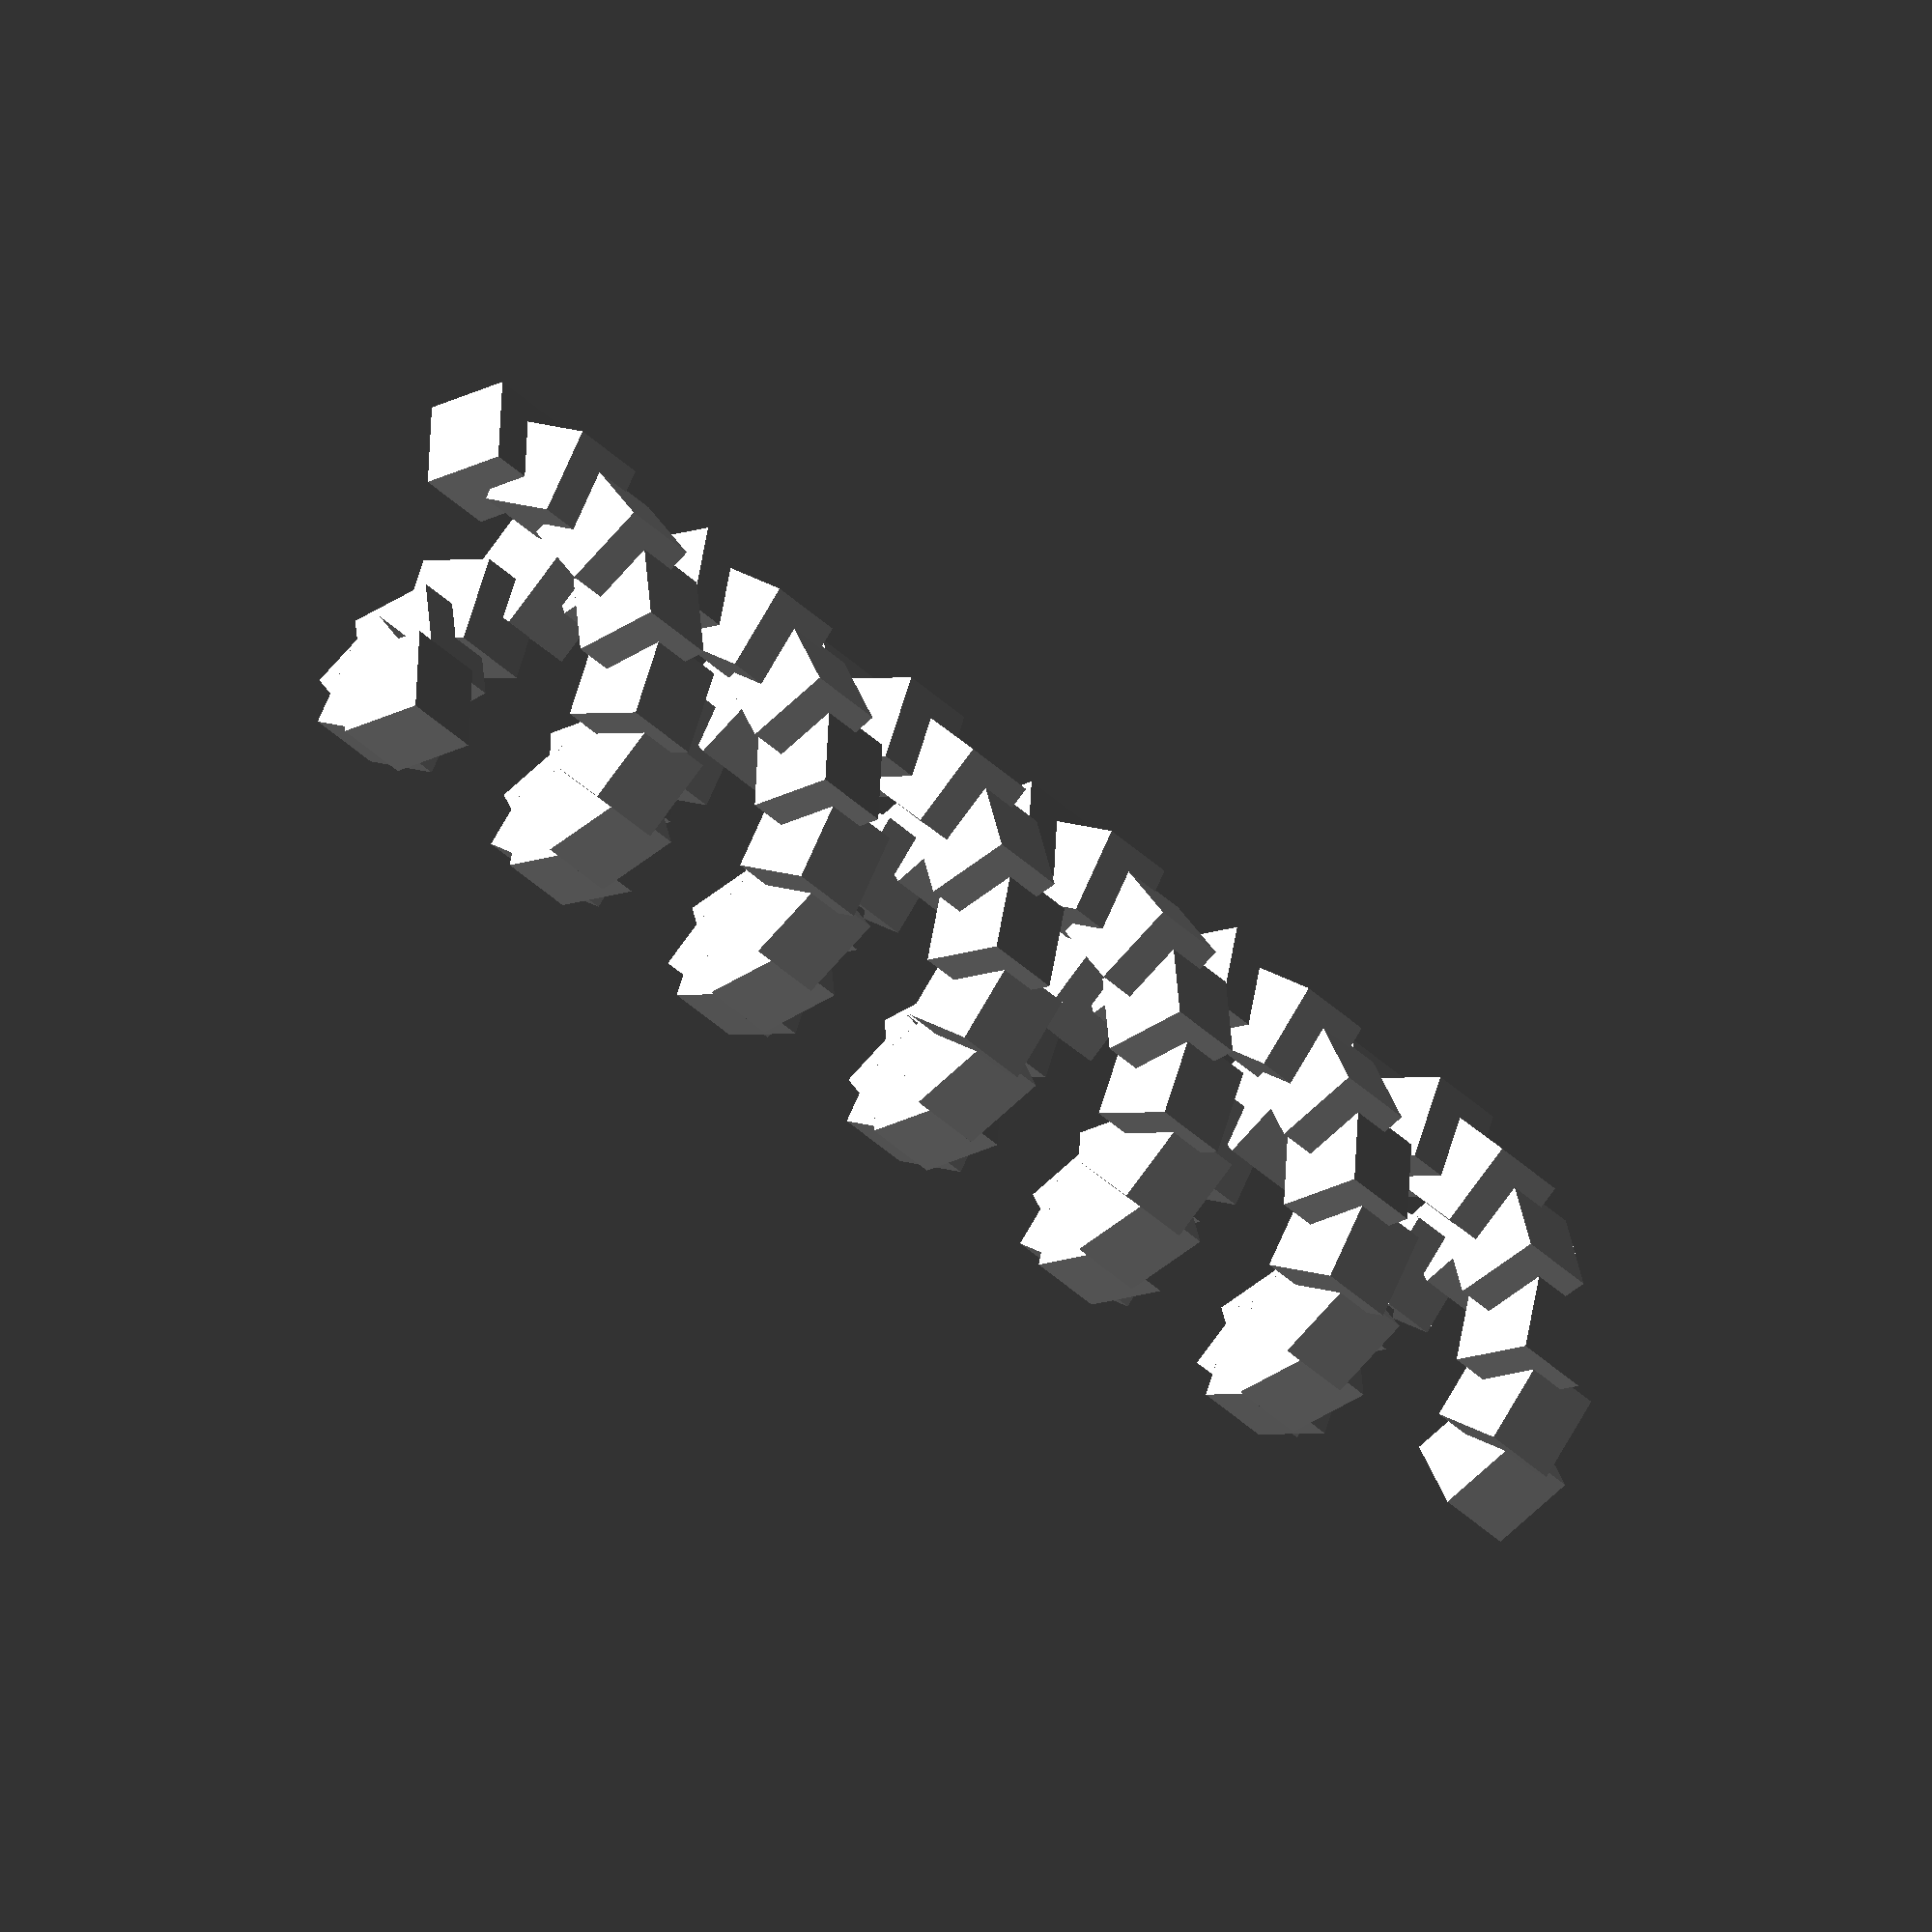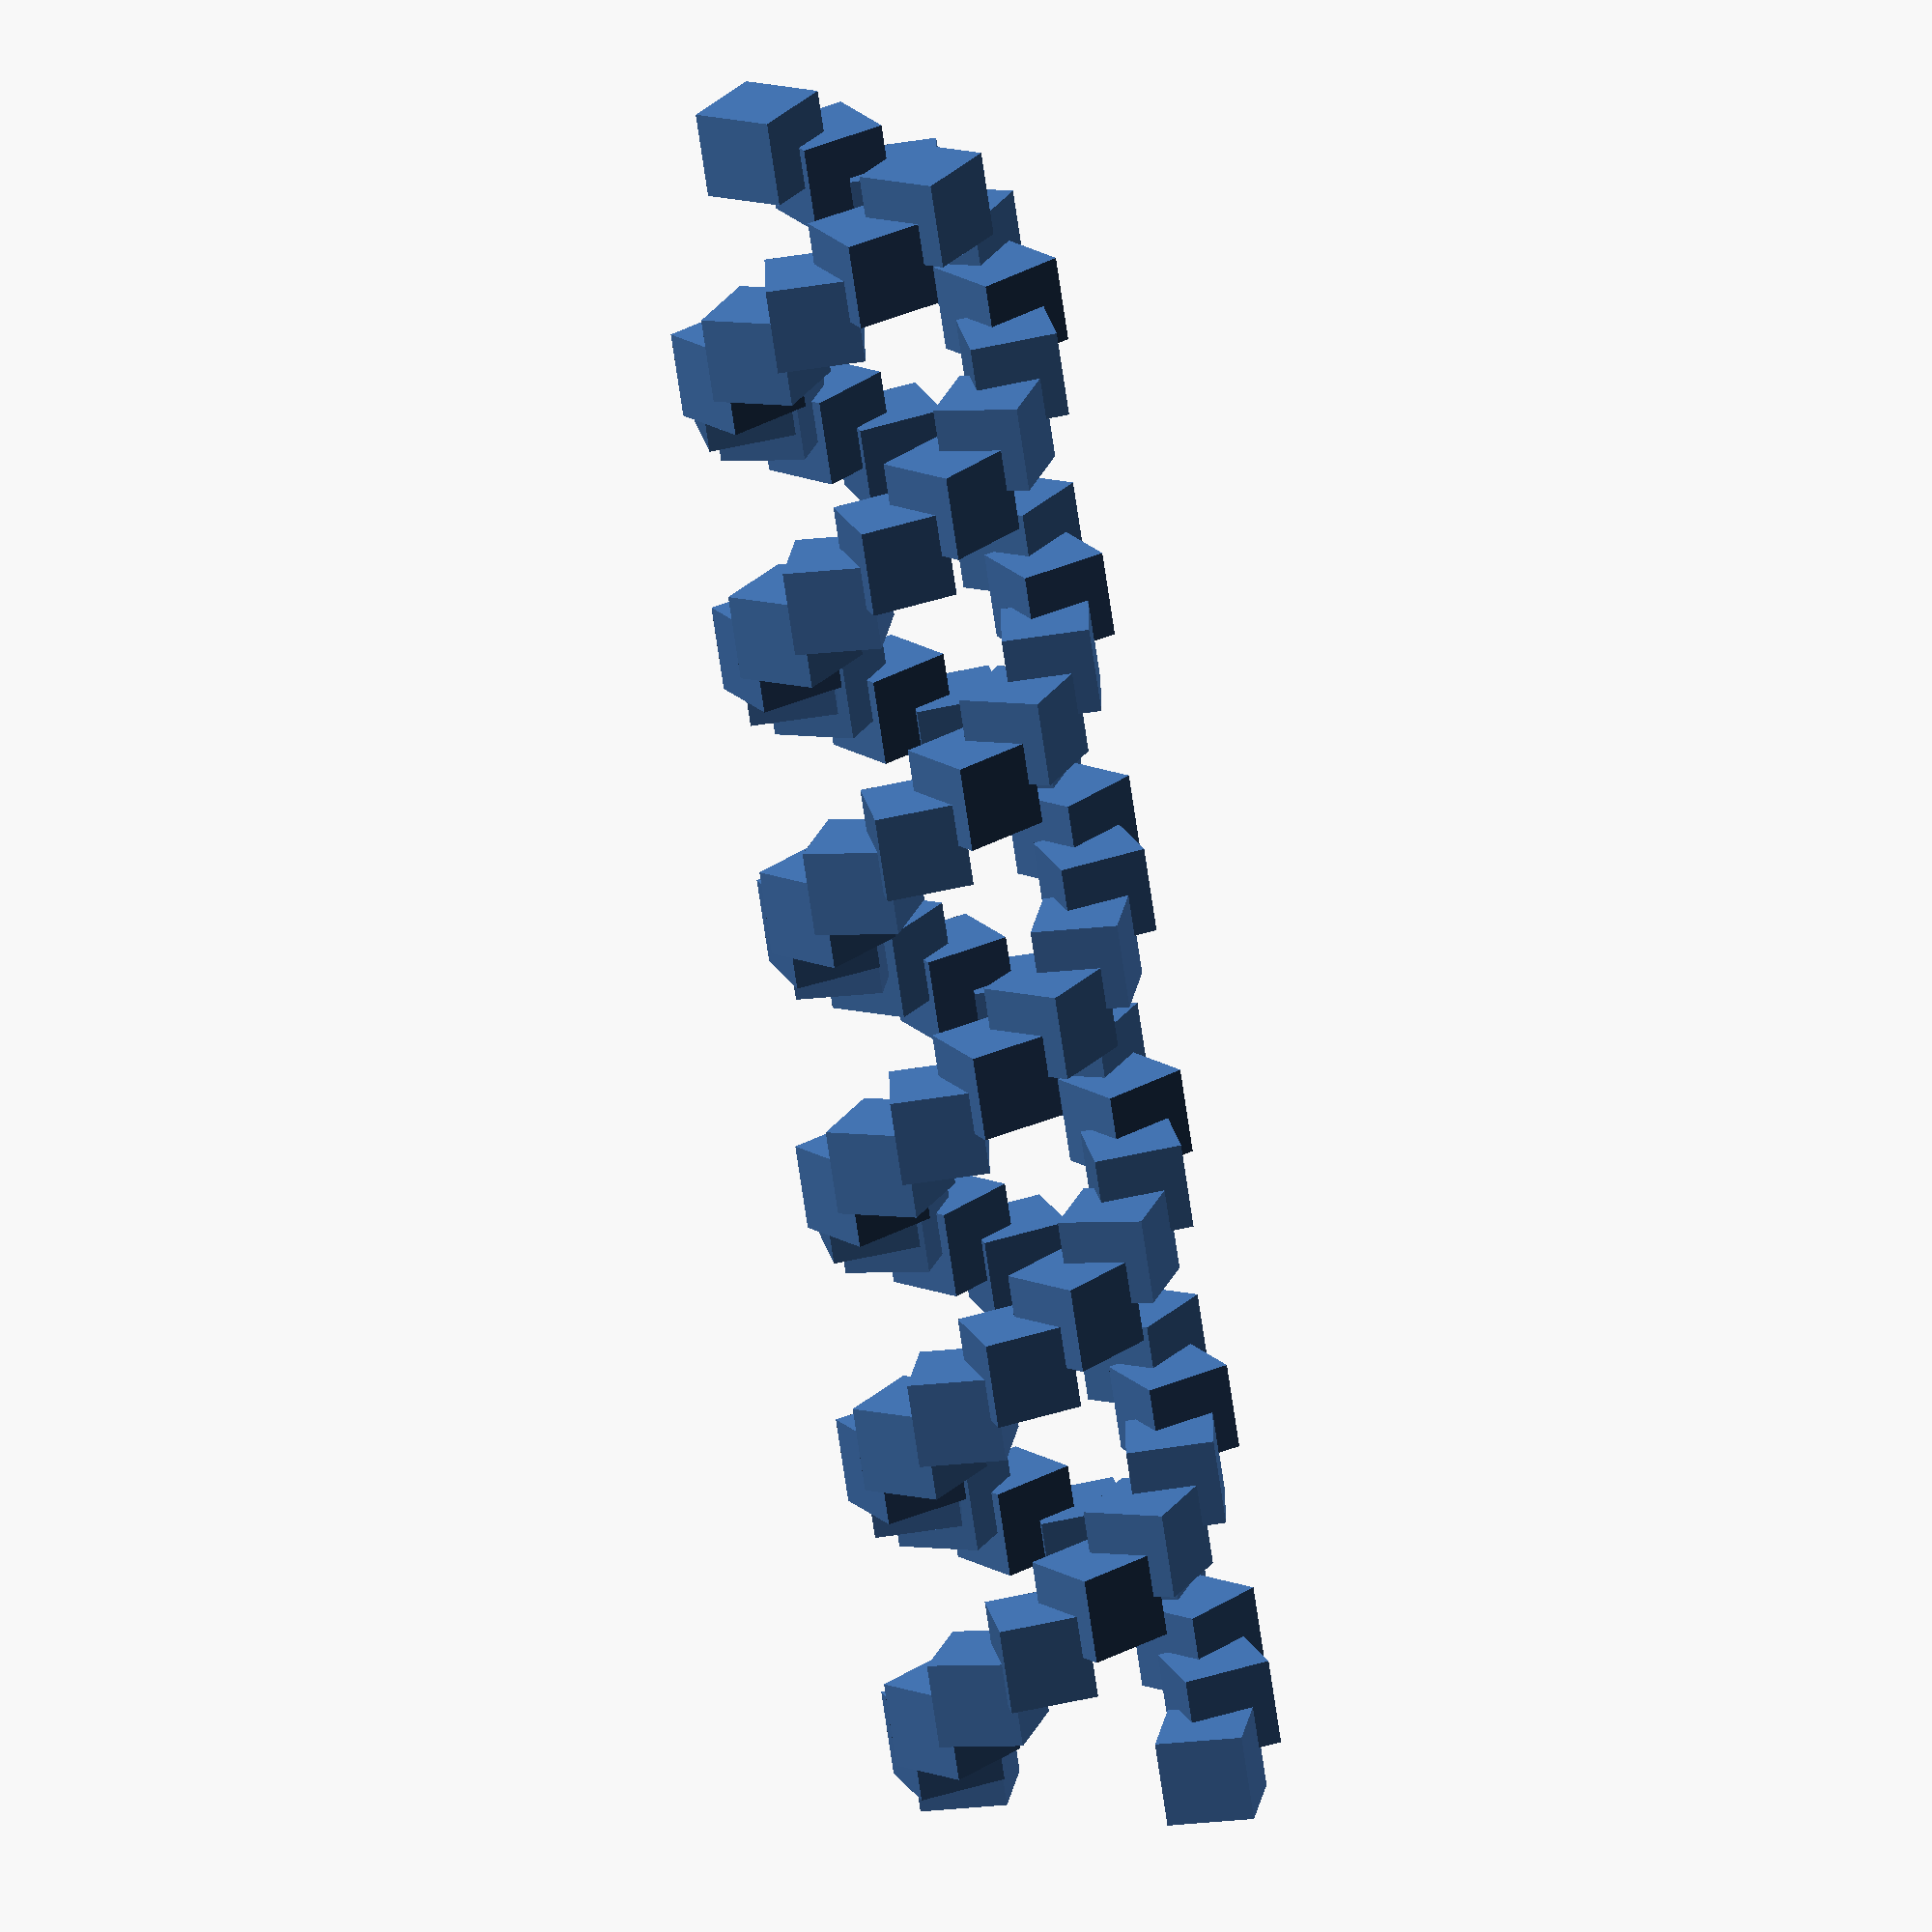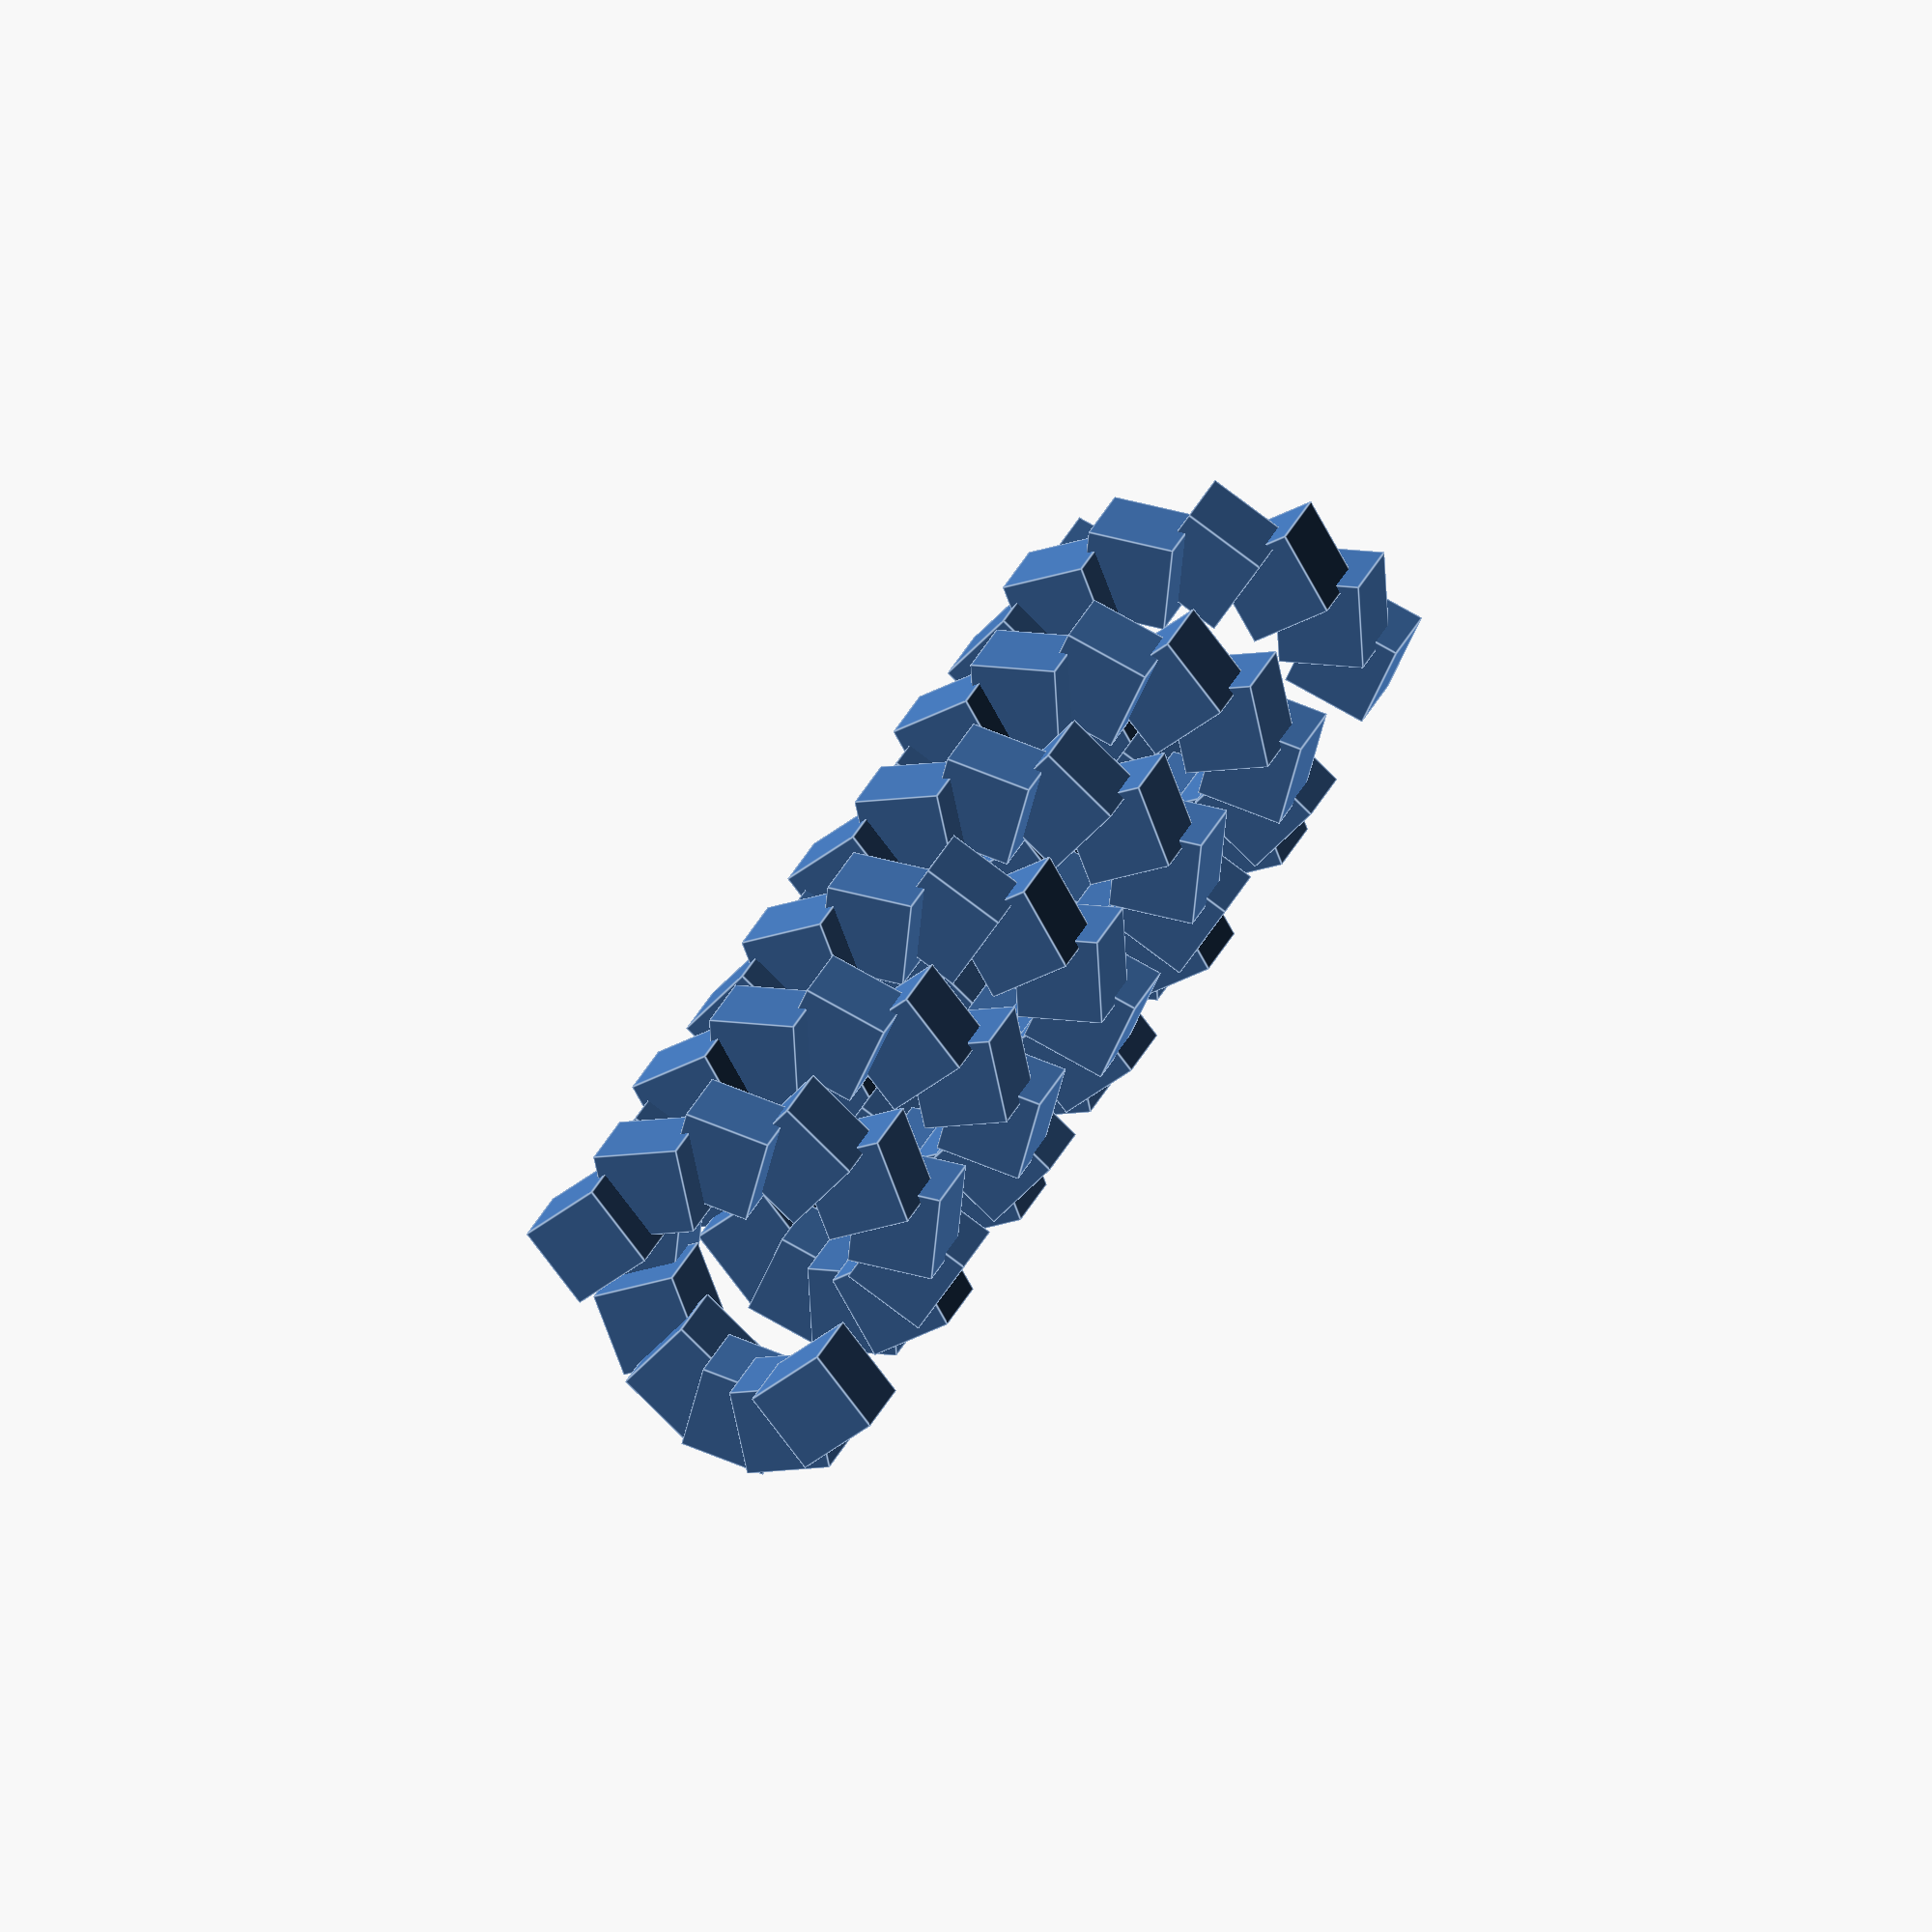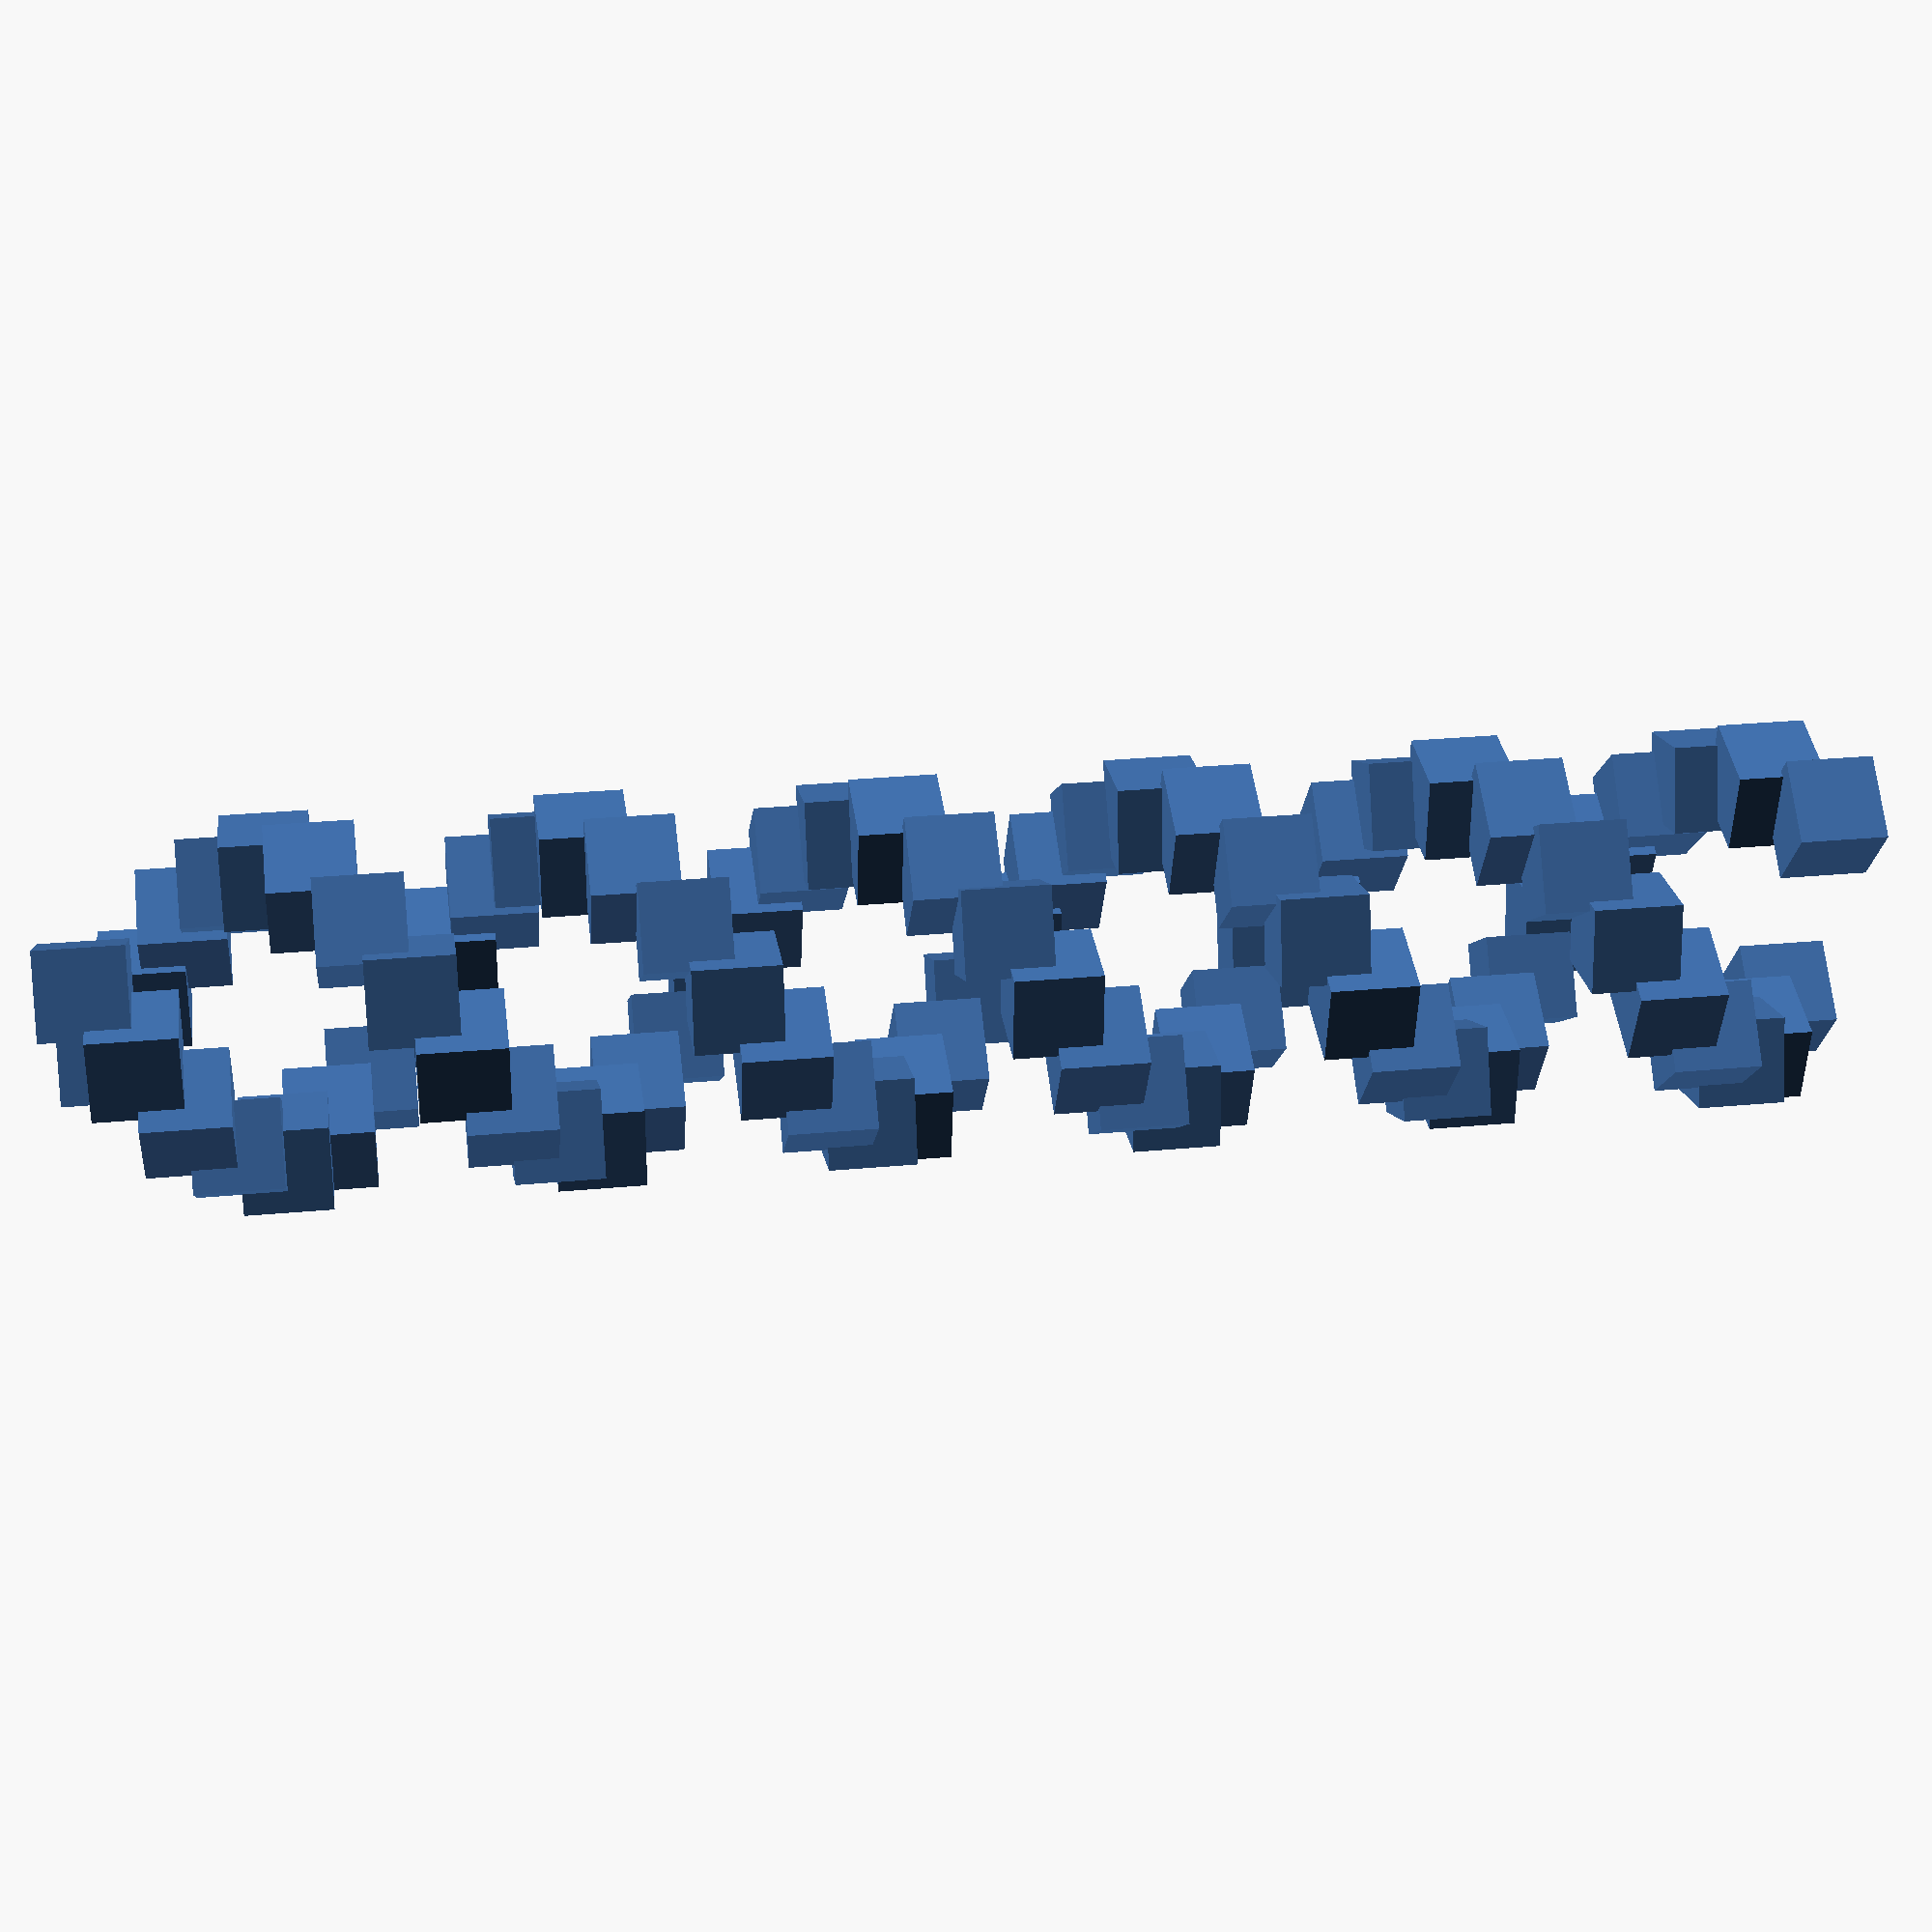
<openscad>
union() {
  union() {
    union() {
      union() {
        union() {
          union() {
            union() {
              union() {
                union() {
                  union() {
                    union() {
                      union() {
                        union() {
                          union() {
                            union() {
                              union() {
                                union() {
                                  union() {
                                    union() {
                                      union() {
                                        union() {
                                          union() {
                                            union() {
                                              union() {
                                                union() {
                                                  union() {
                                                    union() {
                                                      union() {
                                                        union() {
                                                          union() {
                                                            union() {
                                                              union() {
                                                                union() {
                                                                  union() {
                                                                    union() {
                                                                      union() {
                                                                        union() {
                                                                          union() {
                                                                            union() {
                                                                              union() {
                                                                                union() {
                                                                                  /* EMPTY */ sphere(r = 0);
                                                                                  translate([0.0000000000, 0.0000000000, 0.0000000000]) {
                                                                                    rotate([0.0000000000, 0.0000000000, 0.0000000000]) {
                                                                                      translate([1.0000000000, 0.0000000000, 0.0000000000]) {
                                                                                        cube([1, 1, 1]);
                                                                                      }
                                                                                    }
                                                                                  }
                                                                                }
                                                                                translate([0.0000000000, 0.0000000000, 0.5000000000]) {
                                                                                  rotate([0.0000000000, 0.0000000000, 27.0000000000]) {
                                                                                    translate([1.0000000000, 0.0000000000, 0.0000000000]) {
                                                                                      cube([1, 1, 1]);
                                                                                    }
                                                                                  }
                                                                                }
                                                                              }
                                                                              translate([0.0000000000, 0.0000000000, 1.0000000000]) {
                                                                                rotate([0.0000000000, 0.0000000000, 54.0000000000]) {
                                                                                  translate([1.0000000000, 0.0000000000, 0.0000000000]) {
                                                                                    cube([1, 1, 1]);
                                                                                  }
                                                                                }
                                                                              }
                                                                            }
                                                                            translate([0.0000000000, 0.0000000000, 1.5000000000]) {
                                                                              rotate([0.0000000000, 0.0000000000, 81.0000000000]) {
                                                                                translate([1.0000000000, 0.0000000000, 0.0000000000]) {
                                                                                  cube([1, 1, 1]);
                                                                                }
                                                                              }
                                                                            }
                                                                          }
                                                                          translate([0.0000000000, 0.0000000000, 2.0000000000]) {
                                                                            rotate([0.0000000000, 0.0000000000, 108.0000000000]) {
                                                                              translate([1.0000000000, 0.0000000000, 0.0000000000]) {
                                                                                cube([1, 1, 1]);
                                                                              }
                                                                            }
                                                                          }
                                                                        }
                                                                        translate([0.0000000000, 0.0000000000, 2.5000000000]) {
                                                                          rotate([0.0000000000, 0.0000000000, 135.0000000000]) {
                                                                            translate([1.0000000000, 0.0000000000, 0.0000000000]) {
                                                                              cube([1, 1, 1]);
                                                                            }
                                                                          }
                                                                        }
                                                                      }
                                                                      translate([0.0000000000, 0.0000000000, 3.0000000000]) {
                                                                        rotate([0.0000000000, 0.0000000000, 162.0000000000]) {
                                                                          translate([1.0000000000, 0.0000000000, 0.0000000000]) {
                                                                            cube([1, 1, 1]);
                                                                          }
                                                                        }
                                                                      }
                                                                    }
                                                                    translate([0.0000000000, 0.0000000000, 3.5000000000]) {
                                                                      rotate([0.0000000000, 0.0000000000, 189.0000000000]) {
                                                                        translate([1.0000000000, 0.0000000000, 0.0000000000]) {
                                                                          cube([1, 1, 1]);
                                                                        }
                                                                      }
                                                                    }
                                                                  }
                                                                  translate([0.0000000000, 0.0000000000, 4.0000000000]) {
                                                                    rotate([0.0000000000, 0.0000000000, 216.0000000000]) {
                                                                      translate([1.0000000000, 0.0000000000, 0.0000000000]) {
                                                                        cube([1, 1, 1]);
                                                                      }
                                                                    }
                                                                  }
                                                                }
                                                                translate([0.0000000000, 0.0000000000, 4.5000000000]) {
                                                                  rotate([0.0000000000, 0.0000000000, 243.0000000000]) {
                                                                    translate([1.0000000000, 0.0000000000, 0.0000000000]) {
                                                                      cube([1, 1, 1]);
                                                                    }
                                                                  }
                                                                }
                                                              }
                                                              translate([0.0000000000, 0.0000000000, 5.0000000000]) {
                                                                rotate([0.0000000000, 0.0000000000, 270.0000000000]) {
                                                                  translate([1.0000000000, 0.0000000000, 0.0000000000]) {
                                                                    cube([1, 1, 1]);
                                                                  }
                                                                }
                                                              }
                                                            }
                                                            translate([0.0000000000, 0.0000000000, 5.5000000000]) {
                                                              rotate([0.0000000000, 0.0000000000, 297.0000000000]) {
                                                                translate([1.0000000000, 0.0000000000, 0.0000000000]) {
                                                                  cube([1, 1, 1]);
                                                                }
                                                              }
                                                            }
                                                          }
                                                          translate([0.0000000000, 0.0000000000, 6.0000000000]) {
                                                            rotate([0.0000000000, 0.0000000000, 324.0000000000]) {
                                                              translate([1.0000000000, 0.0000000000, 0.0000000000]) {
                                                                cube([1, 1, 1]);
                                                              }
                                                            }
                                                          }
                                                        }
                                                        translate([0.0000000000, 0.0000000000, 6.5000000000]) {
                                                          rotate([0.0000000000, 0.0000000000, 351.0000000000]) {
                                                            translate([1.0000000000, 0.0000000000, 0.0000000000]) {
                                                              cube([1, 1, 1]);
                                                            }
                                                          }
                                                        }
                                                      }
                                                      translate([0.0000000000, 0.0000000000, 7.0000000000]) {
                                                        rotate([0.0000000000, 0.0000000000, 378.0000000000]) {
                                                          translate([1.0000000000, 0.0000000000, 0.0000000000]) {
                                                            cube([1, 1, 1]);
                                                          }
                                                        }
                                                      }
                                                    }
                                                    translate([0.0000000000, 0.0000000000, 7.5000000000]) {
                                                      rotate([0.0000000000, 0.0000000000, 405.0000000000]) {
                                                        translate([1.0000000000, 0.0000000000, 0.0000000000]) {
                                                          cube([1, 1, 1]);
                                                        }
                                                      }
                                                    }
                                                  }
                                                  translate([0.0000000000, 0.0000000000, 8.0000000000]) {
                                                    rotate([0.0000000000, 0.0000000000, 432.0000000000]) {
                                                      translate([1.0000000000, 0.0000000000, 0.0000000000]) {
                                                        cube([1, 1, 1]);
                                                      }
                                                    }
                                                  }
                                                }
                                                translate([0.0000000000, 0.0000000000, 8.5000000000]) {
                                                  rotate([0.0000000000, 0.0000000000, 459.0000000000]) {
                                                    translate([1.0000000000, 0.0000000000, 0.0000000000]) {
                                                      cube([1, 1, 1]);
                                                    }
                                                  }
                                                }
                                              }
                                              translate([0.0000000000, 0.0000000000, 9.0000000000]) {
                                                rotate([0.0000000000, 0.0000000000, 486.0000000000]) {
                                                  translate([1.0000000000, 0.0000000000, 0.0000000000]) {
                                                    cube([1, 1, 1]);
                                                  }
                                                }
                                              }
                                            }
                                            translate([0.0000000000, 0.0000000000, 9.5000000000]) {
                                              rotate([0.0000000000, 0.0000000000, 513.0000000000]) {
                                                translate([1.0000000000, 0.0000000000, 0.0000000000]) {
                                                  cube([1, 1, 1]);
                                                }
                                              }
                                            }
                                          }
                                          translate([0.0000000000, 0.0000000000, 10.0000000000]) {
                                            rotate([0.0000000000, 0.0000000000, 540.0000000000]) {
                                              translate([1.0000000000, 0.0000000000, 0.0000000000]) {
                                                cube([1, 1, 1]);
                                              }
                                            }
                                          }
                                        }
                                        translate([0.0000000000, 0.0000000000, 10.5000000000]) {
                                          rotate([0.0000000000, 0.0000000000, 567.0000000000]) {
                                            translate([1.0000000000, 0.0000000000, 0.0000000000]) {
                                              cube([1, 1, 1]);
                                            }
                                          }
                                        }
                                      }
                                      translate([0.0000000000, 0.0000000000, 11.0000000000]) {
                                        rotate([0.0000000000, 0.0000000000, 594.0000000000]) {
                                          translate([1.0000000000, 0.0000000000, 0.0000000000]) {
                                            cube([1, 1, 1]);
                                          }
                                        }
                                      }
                                    }
                                    translate([0.0000000000, 0.0000000000, 11.5000000000]) {
                                      rotate([0.0000000000, 0.0000000000, 621.0000000000]) {
                                        translate([1.0000000000, 0.0000000000, 0.0000000000]) {
                                          cube([1, 1, 1]);
                                        }
                                      }
                                    }
                                  }
                                  translate([0.0000000000, 0.0000000000, 12.0000000000]) {
                                    rotate([0.0000000000, 0.0000000000, 648.0000000000]) {
                                      translate([1.0000000000, 0.0000000000, 0.0000000000]) {
                                        cube([1, 1, 1]);
                                      }
                                    }
                                  }
                                }
                                translate([0.0000000000, 0.0000000000, 12.5000000000]) {
                                  rotate([0.0000000000, 0.0000000000, 675.0000000000]) {
                                    translate([1.0000000000, 0.0000000000, 0.0000000000]) {
                                      cube([1, 1, 1]);
                                    }
                                  }
                                }
                              }
                              translate([0.0000000000, 0.0000000000, 13.0000000000]) {
                                rotate([0.0000000000, 0.0000000000, 702.0000000000]) {
                                  translate([1.0000000000, 0.0000000000, 0.0000000000]) {
                                    cube([1, 1, 1]);
                                  }
                                }
                              }
                            }
                            translate([0.0000000000, 0.0000000000, 13.5000000000]) {
                              rotate([0.0000000000, 0.0000000000, 729.0000000000]) {
                                translate([1.0000000000, 0.0000000000, 0.0000000000]) {
                                  cube([1, 1, 1]);
                                }
                              }
                            }
                          }
                          translate([0.0000000000, 0.0000000000, 14.0000000000]) {
                            rotate([0.0000000000, 0.0000000000, 756.0000000000]) {
                              translate([1.0000000000, 0.0000000000, 0.0000000000]) {
                                cube([1, 1, 1]);
                              }
                            }
                          }
                        }
                        translate([0.0000000000, 0.0000000000, 14.5000000000]) {
                          rotate([0.0000000000, 0.0000000000, 783.0000000000]) {
                            translate([1.0000000000, 0.0000000000, 0.0000000000]) {
                              cube([1, 1, 1]);
                            }
                          }
                        }
                      }
                      translate([0.0000000000, 0.0000000000, 15.0000000000]) {
                        rotate([0.0000000000, 0.0000000000, 810.0000000000]) {
                          translate([1.0000000000, 0.0000000000, 0.0000000000]) {
                            cube([1, 1, 1]);
                          }
                        }
                      }
                    }
                    translate([0.0000000000, 0.0000000000, 15.5000000000]) {
                      rotate([0.0000000000, 0.0000000000, 837.0000000000]) {
                        translate([1.0000000000, 0.0000000000, 0.0000000000]) {
                          cube([1, 1, 1]);
                        }
                      }
                    }
                  }
                  translate([0.0000000000, 0.0000000000, 16.0000000000]) {
                    rotate([0.0000000000, 0.0000000000, 864.0000000000]) {
                      translate([1.0000000000, 0.0000000000, 0.0000000000]) {
                        cube([1, 1, 1]);
                      }
                    }
                  }
                }
                translate([0.0000000000, 0.0000000000, 16.5000000000]) {
                  rotate([0.0000000000, 0.0000000000, 891.0000000000]) {
                    translate([1.0000000000, 0.0000000000, 0.0000000000]) {
                      cube([1, 1, 1]);
                    }
                  }
                }
              }
              translate([0.0000000000, 0.0000000000, 17.0000000000]) {
                rotate([0.0000000000, 0.0000000000, 918.0000000000]) {
                  translate([1.0000000000, 0.0000000000, 0.0000000000]) {
                    cube([1, 1, 1]);
                  }
                }
              }
            }
            translate([0.0000000000, 0.0000000000, 17.5000000000]) {
              rotate([0.0000000000, 0.0000000000, 945.0000000000]) {
                translate([1.0000000000, 0.0000000000, 0.0000000000]) {
                  cube([1, 1, 1]);
                }
              }
            }
          }
          translate([0.0000000000, 0.0000000000, 18.0000000000]) {
            rotate([0.0000000000, 0.0000000000, 972.0000000000]) {
              translate([1.0000000000, 0.0000000000, 0.0000000000]) {
                cube([1, 1, 1]);
              }
            }
          }
        }
        translate([0.0000000000, 0.0000000000, 18.5000000000]) {
          rotate([0.0000000000, 0.0000000000, 999.0000000000]) {
            translate([1.0000000000, 0.0000000000, 0.0000000000]) {
              cube([1, 1, 1]);
            }
          }
        }
      }
      translate([0.0000000000, 0.0000000000, 19.0000000000]) {
        rotate([0.0000000000, 0.0000000000, 1026.0000000000]) {
          translate([1.0000000000, 0.0000000000, 0.0000000000]) {
            cube([1, 1, 1]);
          }
        }
      }
    }
    translate([0.0000000000, 0.0000000000, 19.5000000000]) {
      rotate([0.0000000000, 0.0000000000, 1053.0000000000]) {
        translate([1.0000000000, 0.0000000000, 0.0000000000]) {
          cube([1, 1, 1]);
        }
      }
    }
  }
  rotate([0.0000000000, 0.0000000000, 180.0000000000]) {
    union() {
      union() {
        union() {
          union() {
            union() {
              union() {
                union() {
                  union() {
                    union() {
                      union() {
                        union() {
                          union() {
                            union() {
                              union() {
                                union() {
                                  union() {
                                    union() {
                                      union() {
                                        union() {
                                          union() {
                                            union() {
                                              union() {
                                                union() {
                                                  union() {
                                                    union() {
                                                      union() {
                                                        union() {
                                                          union() {
                                                            union() {
                                                              union() {
                                                                union() {
                                                                  union() {
                                                                    union() {
                                                                      union() {
                                                                        union() {
                                                                          union() {
                                                                            union() {
                                                                              union() {
                                                                                union() {
                                                                                  union() {
                                                                                    /* EMPTY */ sphere(r = 0);
                                                                                    translate([0.0000000000, 0.0000000000, 0.0000000000]) {
                                                                                      rotate([0.0000000000, 0.0000000000, 0.0000000000]) {
                                                                                        translate([1.0000000000, 0.0000000000, 0.0000000000]) {
                                                                                          cube([1, 1, 1]);
                                                                                        }
                                                                                      }
                                                                                    }
                                                                                  }
                                                                                  translate([0.0000000000, 0.0000000000, 0.5000000000]) {
                                                                                    rotate([0.0000000000, 0.0000000000, 27.0000000000]) {
                                                                                      translate([1.0000000000, 0.0000000000, 0.0000000000]) {
                                                                                        cube([1, 1, 1]);
                                                                                      }
                                                                                    }
                                                                                  }
                                                                                }
                                                                                translate([0.0000000000, 0.0000000000, 1.0000000000]) {
                                                                                  rotate([0.0000000000, 0.0000000000, 54.0000000000]) {
                                                                                    translate([1.0000000000, 0.0000000000, 0.0000000000]) {
                                                                                      cube([1, 1, 1]);
                                                                                    }
                                                                                  }
                                                                                }
                                                                              }
                                                                              translate([0.0000000000, 0.0000000000, 1.5000000000]) {
                                                                                rotate([0.0000000000, 0.0000000000, 81.0000000000]) {
                                                                                  translate([1.0000000000, 0.0000000000, 0.0000000000]) {
                                                                                    cube([1, 1, 1]);
                                                                                  }
                                                                                }
                                                                              }
                                                                            }
                                                                            translate([0.0000000000, 0.0000000000, 2.0000000000]) {
                                                                              rotate([0.0000000000, 0.0000000000, 108.0000000000]) {
                                                                                translate([1.0000000000, 0.0000000000, 0.0000000000]) {
                                                                                  cube([1, 1, 1]);
                                                                                }
                                                                              }
                                                                            }
                                                                          }
                                                                          translate([0.0000000000, 0.0000000000, 2.5000000000]) {
                                                                            rotate([0.0000000000, 0.0000000000, 135.0000000000]) {
                                                                              translate([1.0000000000, 0.0000000000, 0.0000000000]) {
                                                                                cube([1, 1, 1]);
                                                                              }
                                                                            }
                                                                          }
                                                                        }
                                                                        translate([0.0000000000, 0.0000000000, 3.0000000000]) {
                                                                          rotate([0.0000000000, 0.0000000000, 162.0000000000]) {
                                                                            translate([1.0000000000, 0.0000000000, 0.0000000000]) {
                                                                              cube([1, 1, 1]);
                                                                            }
                                                                          }
                                                                        }
                                                                      }
                                                                      translate([0.0000000000, 0.0000000000, 3.5000000000]) {
                                                                        rotate([0.0000000000, 0.0000000000, 189.0000000000]) {
                                                                          translate([1.0000000000, 0.0000000000, 0.0000000000]) {
                                                                            cube([1, 1, 1]);
                                                                          }
                                                                        }
                                                                      }
                                                                    }
                                                                    translate([0.0000000000, 0.0000000000, 4.0000000000]) {
                                                                      rotate([0.0000000000, 0.0000000000, 216.0000000000]) {
                                                                        translate([1.0000000000, 0.0000000000, 0.0000000000]) {
                                                                          cube([1, 1, 1]);
                                                                        }
                                                                      }
                                                                    }
                                                                  }
                                                                  translate([0.0000000000, 0.0000000000, 4.5000000000]) {
                                                                    rotate([0.0000000000, 0.0000000000, 243.0000000000]) {
                                                                      translate([1.0000000000, 0.0000000000, 0.0000000000]) {
                                                                        cube([1, 1, 1]);
                                                                      }
                                                                    }
                                                                  }
                                                                }
                                                                translate([0.0000000000, 0.0000000000, 5.0000000000]) {
                                                                  rotate([0.0000000000, 0.0000000000, 270.0000000000]) {
                                                                    translate([1.0000000000, 0.0000000000, 0.0000000000]) {
                                                                      cube([1, 1, 1]);
                                                                    }
                                                                  }
                                                                }
                                                              }
                                                              translate([0.0000000000, 0.0000000000, 5.5000000000]) {
                                                                rotate([0.0000000000, 0.0000000000, 297.0000000000]) {
                                                                  translate([1.0000000000, 0.0000000000, 0.0000000000]) {
                                                                    cube([1, 1, 1]);
                                                                  }
                                                                }
                                                              }
                                                            }
                                                            translate([0.0000000000, 0.0000000000, 6.0000000000]) {
                                                              rotate([0.0000000000, 0.0000000000, 324.0000000000]) {
                                                                translate([1.0000000000, 0.0000000000, 0.0000000000]) {
                                                                  cube([1, 1, 1]);
                                                                }
                                                              }
                                                            }
                                                          }
                                                          translate([0.0000000000, 0.0000000000, 6.5000000000]) {
                                                            rotate([0.0000000000, 0.0000000000, 351.0000000000]) {
                                                              translate([1.0000000000, 0.0000000000, 0.0000000000]) {
                                                                cube([1, 1, 1]);
                                                              }
                                                            }
                                                          }
                                                        }
                                                        translate([0.0000000000, 0.0000000000, 7.0000000000]) {
                                                          rotate([0.0000000000, 0.0000000000, 378.0000000000]) {
                                                            translate([1.0000000000, 0.0000000000, 0.0000000000]) {
                                                              cube([1, 1, 1]);
                                                            }
                                                          }
                                                        }
                                                      }
                                                      translate([0.0000000000, 0.0000000000, 7.5000000000]) {
                                                        rotate([0.0000000000, 0.0000000000, 405.0000000000]) {
                                                          translate([1.0000000000, 0.0000000000, 0.0000000000]) {
                                                            cube([1, 1, 1]);
                                                          }
                                                        }
                                                      }
                                                    }
                                                    translate([0.0000000000, 0.0000000000, 8.0000000000]) {
                                                      rotate([0.0000000000, 0.0000000000, 432.0000000000]) {
                                                        translate([1.0000000000, 0.0000000000, 0.0000000000]) {
                                                          cube([1, 1, 1]);
                                                        }
                                                      }
                                                    }
                                                  }
                                                  translate([0.0000000000, 0.0000000000, 8.5000000000]) {
                                                    rotate([0.0000000000, 0.0000000000, 459.0000000000]) {
                                                      translate([1.0000000000, 0.0000000000, 0.0000000000]) {
                                                        cube([1, 1, 1]);
                                                      }
                                                    }
                                                  }
                                                }
                                                translate([0.0000000000, 0.0000000000, 9.0000000000]) {
                                                  rotate([0.0000000000, 0.0000000000, 486.0000000000]) {
                                                    translate([1.0000000000, 0.0000000000, 0.0000000000]) {
                                                      cube([1, 1, 1]);
                                                    }
                                                  }
                                                }
                                              }
                                              translate([0.0000000000, 0.0000000000, 9.5000000000]) {
                                                rotate([0.0000000000, 0.0000000000, 513.0000000000]) {
                                                  translate([1.0000000000, 0.0000000000, 0.0000000000]) {
                                                    cube([1, 1, 1]);
                                                  }
                                                }
                                              }
                                            }
                                            translate([0.0000000000, 0.0000000000, 10.0000000000]) {
                                              rotate([0.0000000000, 0.0000000000, 540.0000000000]) {
                                                translate([1.0000000000, 0.0000000000, 0.0000000000]) {
                                                  cube([1, 1, 1]);
                                                }
                                              }
                                            }
                                          }
                                          translate([0.0000000000, 0.0000000000, 10.5000000000]) {
                                            rotate([0.0000000000, 0.0000000000, 567.0000000000]) {
                                              translate([1.0000000000, 0.0000000000, 0.0000000000]) {
                                                cube([1, 1, 1]);
                                              }
                                            }
                                          }
                                        }
                                        translate([0.0000000000, 0.0000000000, 11.0000000000]) {
                                          rotate([0.0000000000, 0.0000000000, 594.0000000000]) {
                                            translate([1.0000000000, 0.0000000000, 0.0000000000]) {
                                              cube([1, 1, 1]);
                                            }
                                          }
                                        }
                                      }
                                      translate([0.0000000000, 0.0000000000, 11.5000000000]) {
                                        rotate([0.0000000000, 0.0000000000, 621.0000000000]) {
                                          translate([1.0000000000, 0.0000000000, 0.0000000000]) {
                                            cube([1, 1, 1]);
                                          }
                                        }
                                      }
                                    }
                                    translate([0.0000000000, 0.0000000000, 12.0000000000]) {
                                      rotate([0.0000000000, 0.0000000000, 648.0000000000]) {
                                        translate([1.0000000000, 0.0000000000, 0.0000000000]) {
                                          cube([1, 1, 1]);
                                        }
                                      }
                                    }
                                  }
                                  translate([0.0000000000, 0.0000000000, 12.5000000000]) {
                                    rotate([0.0000000000, 0.0000000000, 675.0000000000]) {
                                      translate([1.0000000000, 0.0000000000, 0.0000000000]) {
                                        cube([1, 1, 1]);
                                      }
                                    }
                                  }
                                }
                                translate([0.0000000000, 0.0000000000, 13.0000000000]) {
                                  rotate([0.0000000000, 0.0000000000, 702.0000000000]) {
                                    translate([1.0000000000, 0.0000000000, 0.0000000000]) {
                                      cube([1, 1, 1]);
                                    }
                                  }
                                }
                              }
                              translate([0.0000000000, 0.0000000000, 13.5000000000]) {
                                rotate([0.0000000000, 0.0000000000, 729.0000000000]) {
                                  translate([1.0000000000, 0.0000000000, 0.0000000000]) {
                                    cube([1, 1, 1]);
                                  }
                                }
                              }
                            }
                            translate([0.0000000000, 0.0000000000, 14.0000000000]) {
                              rotate([0.0000000000, 0.0000000000, 756.0000000000]) {
                                translate([1.0000000000, 0.0000000000, 0.0000000000]) {
                                  cube([1, 1, 1]);
                                }
                              }
                            }
                          }
                          translate([0.0000000000, 0.0000000000, 14.5000000000]) {
                            rotate([0.0000000000, 0.0000000000, 783.0000000000]) {
                              translate([1.0000000000, 0.0000000000, 0.0000000000]) {
                                cube([1, 1, 1]);
                              }
                            }
                          }
                        }
                        translate([0.0000000000, 0.0000000000, 15.0000000000]) {
                          rotate([0.0000000000, 0.0000000000, 810.0000000000]) {
                            translate([1.0000000000, 0.0000000000, 0.0000000000]) {
                              cube([1, 1, 1]);
                            }
                          }
                        }
                      }
                      translate([0.0000000000, 0.0000000000, 15.5000000000]) {
                        rotate([0.0000000000, 0.0000000000, 837.0000000000]) {
                          translate([1.0000000000, 0.0000000000, 0.0000000000]) {
                            cube([1, 1, 1]);
                          }
                        }
                      }
                    }
                    translate([0.0000000000, 0.0000000000, 16.0000000000]) {
                      rotate([0.0000000000, 0.0000000000, 864.0000000000]) {
                        translate([1.0000000000, 0.0000000000, 0.0000000000]) {
                          cube([1, 1, 1]);
                        }
                      }
                    }
                  }
                  translate([0.0000000000, 0.0000000000, 16.5000000000]) {
                    rotate([0.0000000000, 0.0000000000, 891.0000000000]) {
                      translate([1.0000000000, 0.0000000000, 0.0000000000]) {
                        cube([1, 1, 1]);
                      }
                    }
                  }
                }
                translate([0.0000000000, 0.0000000000, 17.0000000000]) {
                  rotate([0.0000000000, 0.0000000000, 918.0000000000]) {
                    translate([1.0000000000, 0.0000000000, 0.0000000000]) {
                      cube([1, 1, 1]);
                    }
                  }
                }
              }
              translate([0.0000000000, 0.0000000000, 17.5000000000]) {
                rotate([0.0000000000, 0.0000000000, 945.0000000000]) {
                  translate([1.0000000000, 0.0000000000, 0.0000000000]) {
                    cube([1, 1, 1]);
                  }
                }
              }
            }
            translate([0.0000000000, 0.0000000000, 18.0000000000]) {
              rotate([0.0000000000, 0.0000000000, 972.0000000000]) {
                translate([1.0000000000, 0.0000000000, 0.0000000000]) {
                  cube([1, 1, 1]);
                }
              }
            }
          }
          translate([0.0000000000, 0.0000000000, 18.5000000000]) {
            rotate([0.0000000000, 0.0000000000, 999.0000000000]) {
              translate([1.0000000000, 0.0000000000, 0.0000000000]) {
                cube([1, 1, 1]);
              }
            }
          }
        }
        translate([0.0000000000, 0.0000000000, 19.0000000000]) {
          rotate([0.0000000000, 0.0000000000, 1026.0000000000]) {
            translate([1.0000000000, 0.0000000000, 0.0000000000]) {
              cube([1, 1, 1]);
            }
          }
        }
      }
      translate([0.0000000000, 0.0000000000, 19.5000000000]) {
        rotate([0.0000000000, 0.0000000000, 1053.0000000000]) {
          translate([1.0000000000, 0.0000000000, 0.0000000000]) {
            cube([1, 1, 1]);
          }
        }
      }
    }
  }
}
</openscad>
<views>
elev=214.4 azim=266.7 roll=323.2 proj=o view=solid
elev=248.2 azim=324.7 roll=351.9 proj=o view=wireframe
elev=155.1 azim=23.8 roll=162.8 proj=o view=edges
elev=150.7 azim=308.4 roll=97.8 proj=p view=wireframe
</views>
